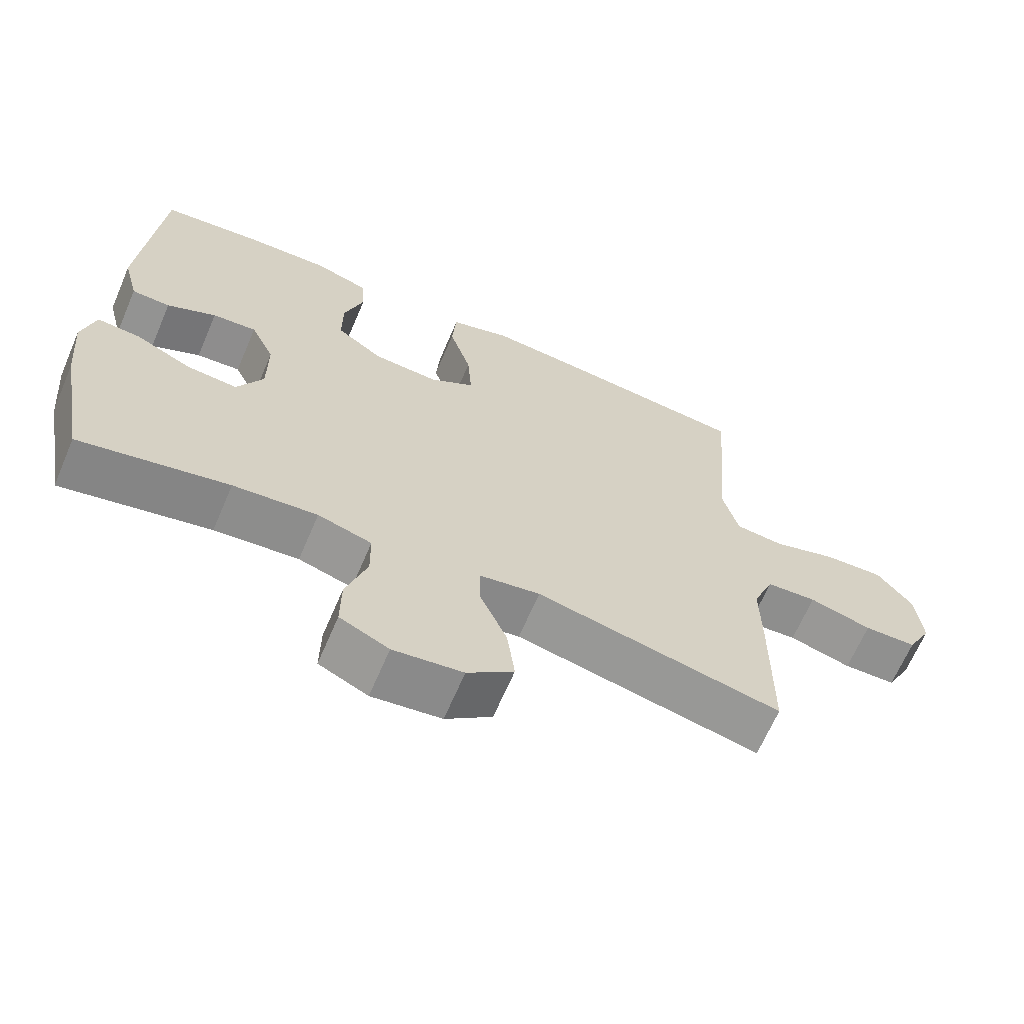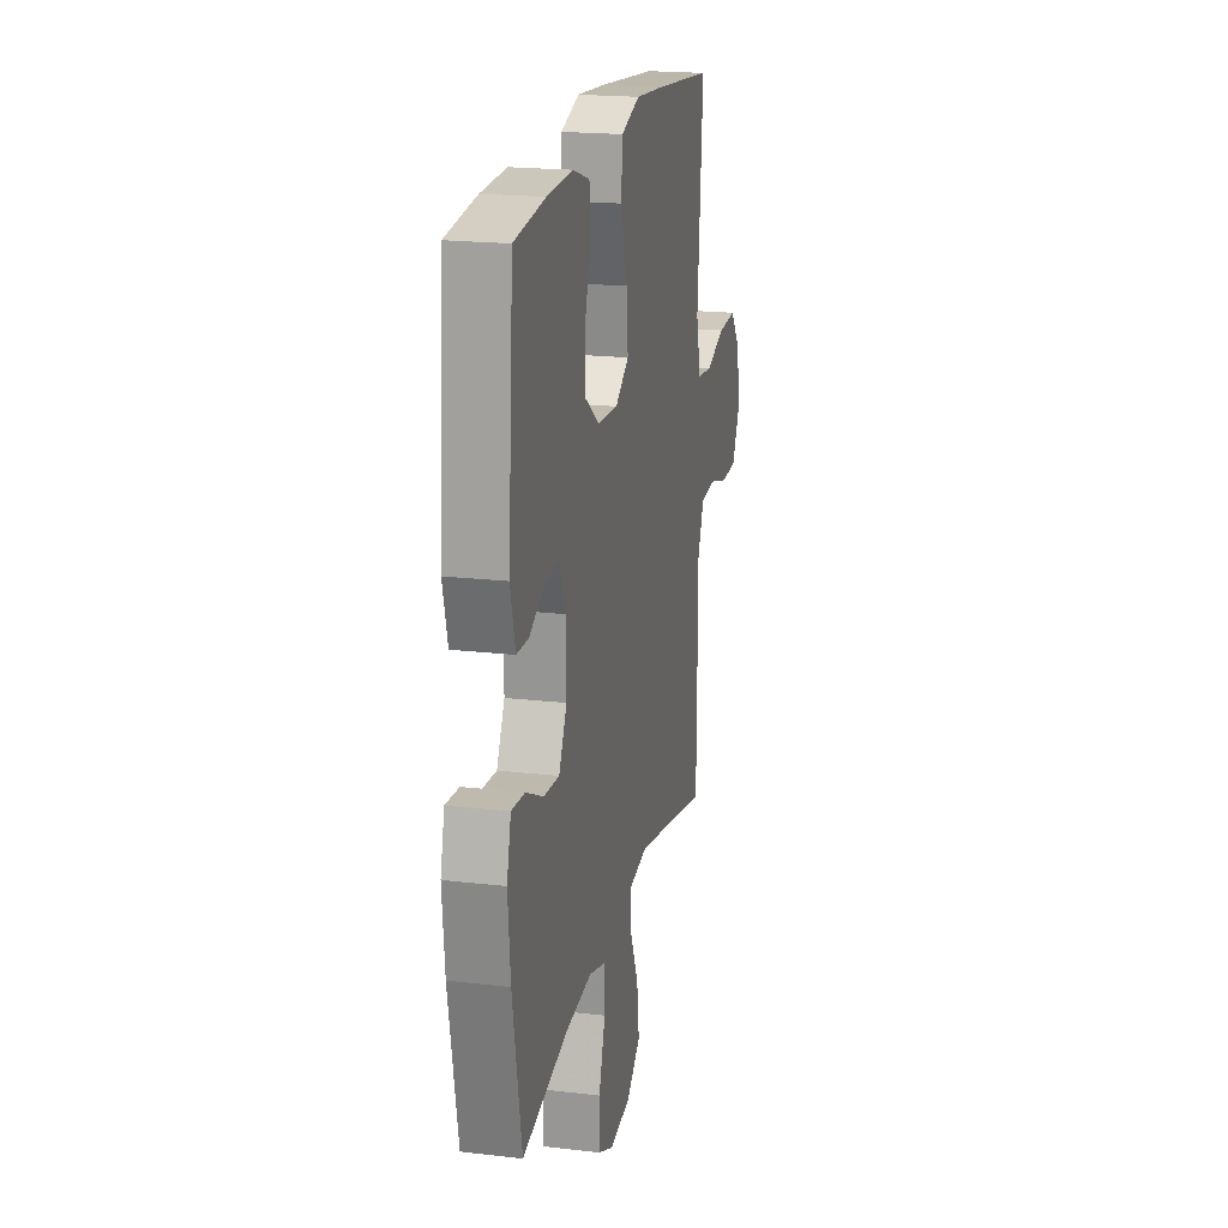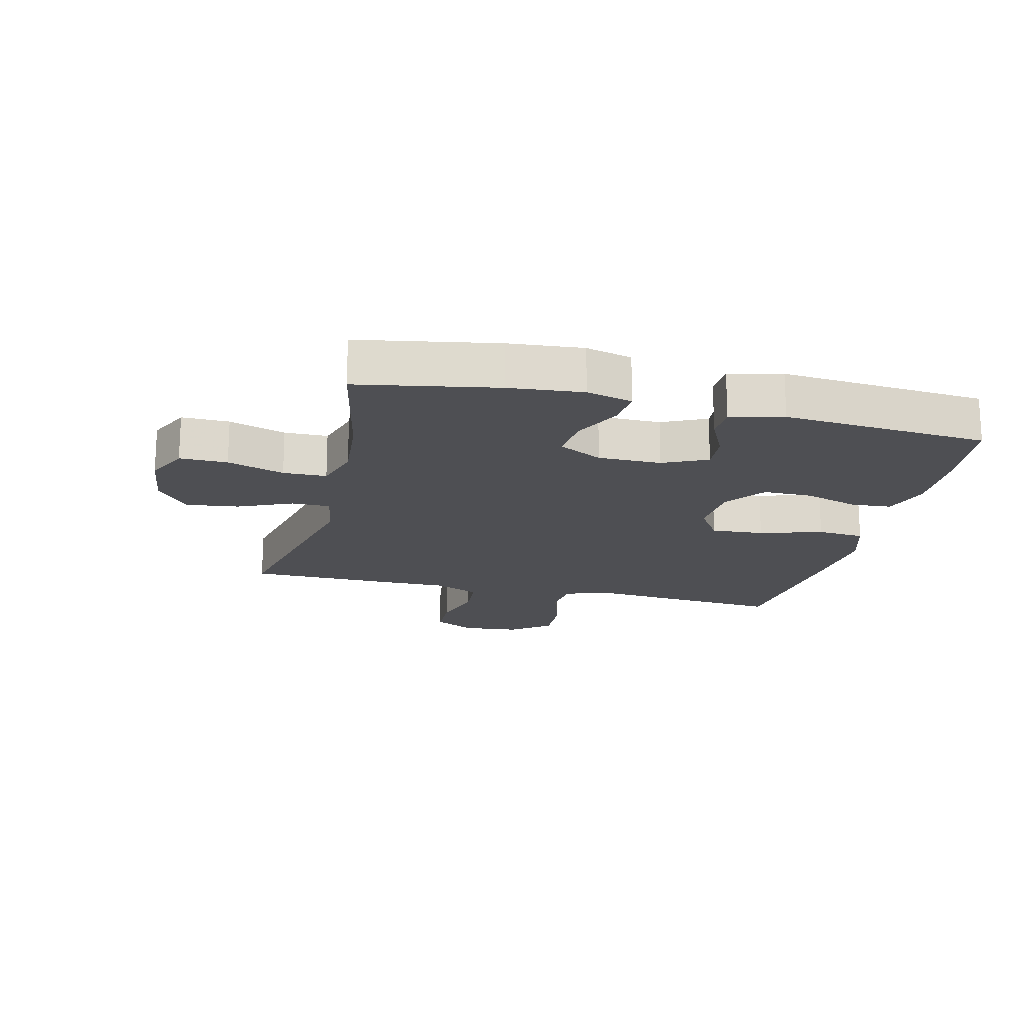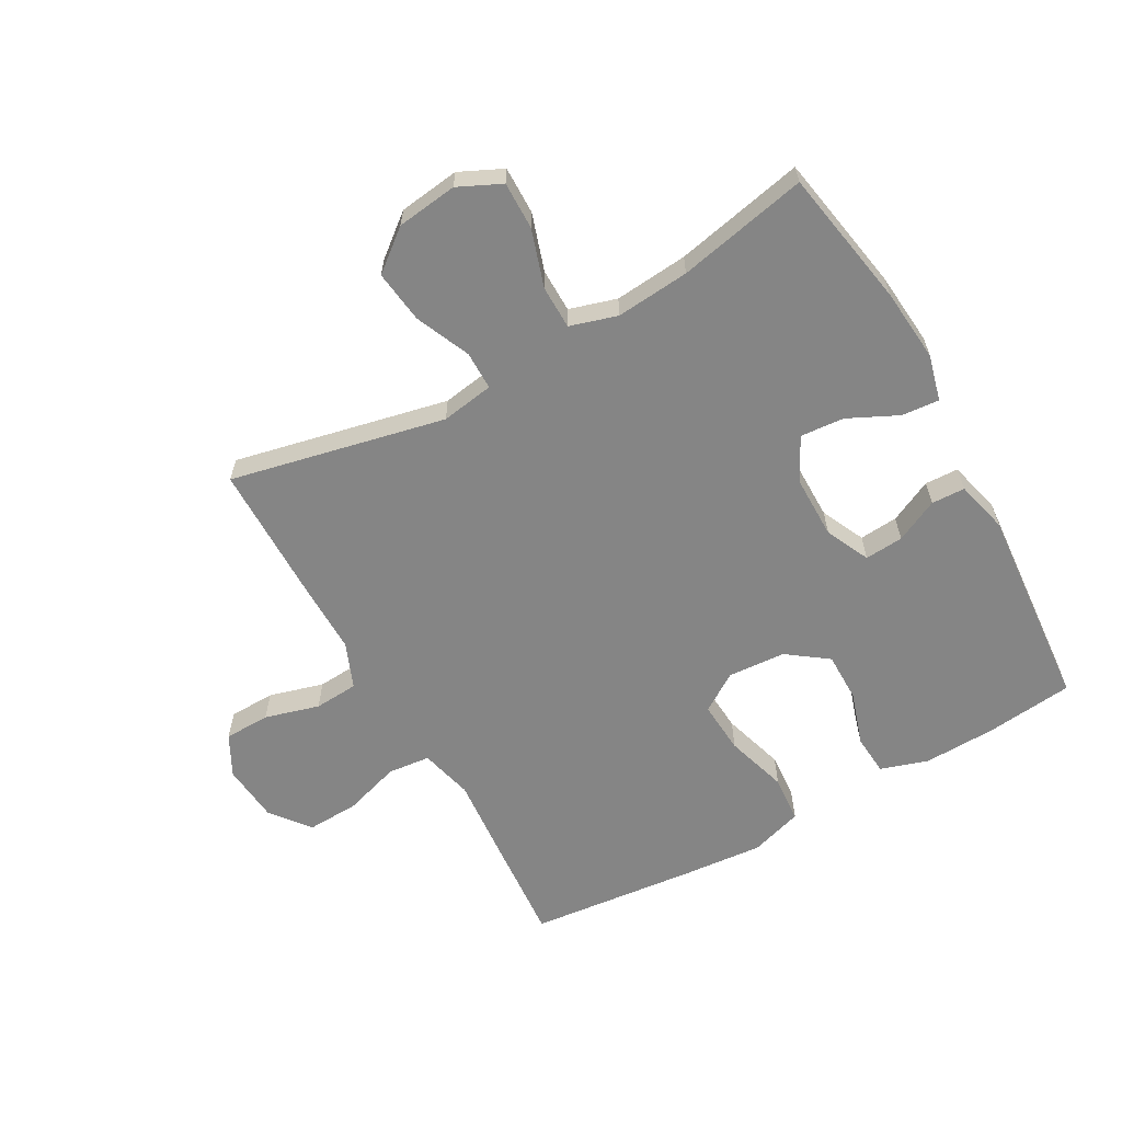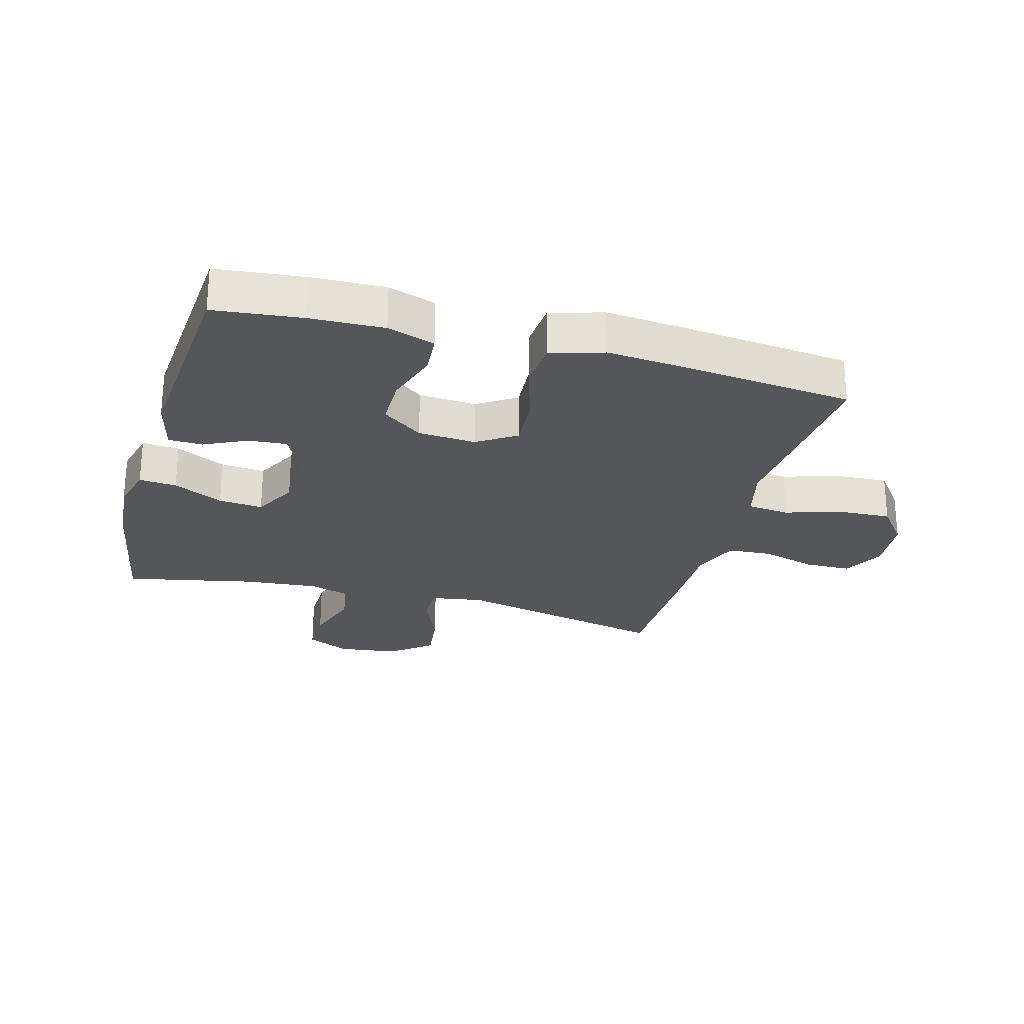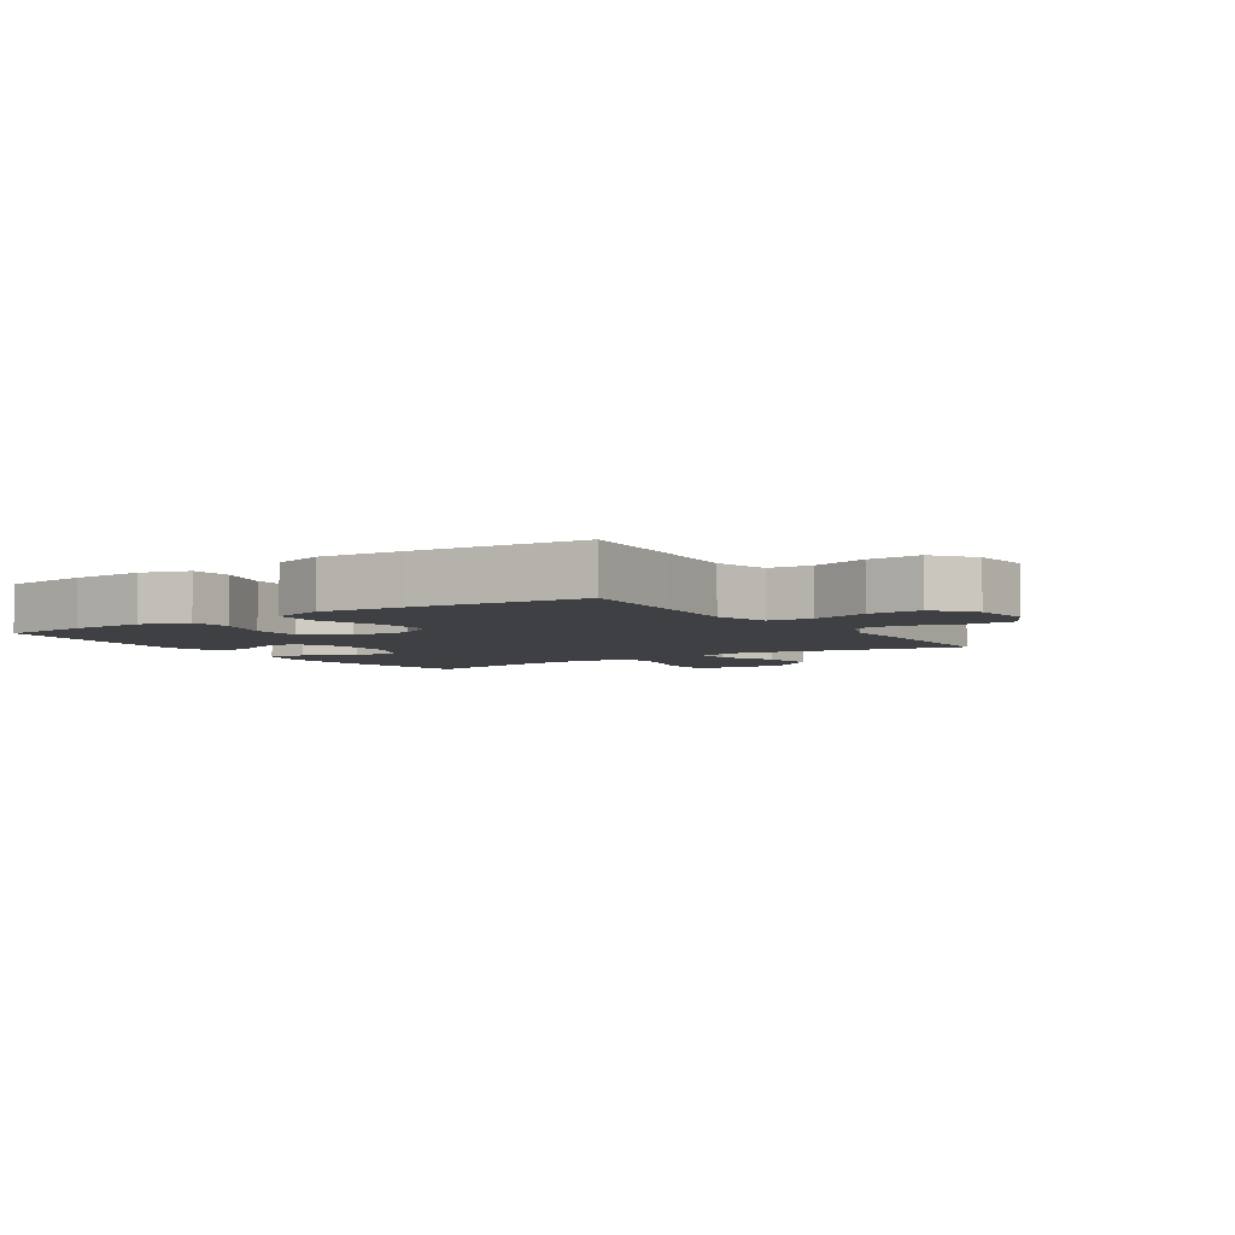
<metadata>
{"format":"obj","ext":"obj","renderer":"f3d","projection":"perspective","resolution":1024,"background":"white","views":[{"elev":-66.1,"azim":-23.2,"up":"+Z"},{"elev":19.9,"azim":-77.8,"up":"+Z"},{"elev":-18.1,"azim":-103.7,"up":"+Y"},{"elev":-61.7,"azim":-150.8,"up":"+Y"},{"elev":-25.6,"azim":-15.6,"up":"+Y"},{"elev":-4.7,"azim":33.8,"up":"+Y"}]}
</metadata>
<code>
v 0.5 0.07 0.5
v 0.486 0.07 0.32
v 0.475 0.07 0.189
v 0.497 0.07 0.102
v 0.566 0.07 0.095
v 0.658 0.07 0.124
v 0.743 0.07 0.128
v 0.793 0.07 0.064
v 0.802 0.07 -0.031
v 0.767 0.07 -0.098
v 0.692 0.07 -0.1
v 0.603 0.07 -0.075
v 0.531 0.07 -0.08
v 0.501 0.07 -0.155
v 0.502 0.07 -0.27
v 0.5 0.07 -0.5
v 0.15 0.07 -0.424
v 0.064 0.07 -0.438
v 0.064 0.07 -0.501
v 0.103 0.07 -0.59
v 0.114 0.07 -0.676
v 0.048 0.07 -0.729
v -0.051 0.07 -0.742
v -0.121 0.07 -0.709
v -0.12 0.07 -0.631
v -0.09 0.07 -0.538
v -0.091 0.07 -0.467
v -0.168 0.07 -0.444
v -0.288 0.07 -0.455
v -0.5 0.07 -0.5
v -0.541 0.07 -0.274
v -0.552 0.07 -0.154
v -0.533 0.07 -0.079
v -0.472 0.07 -0.084
v -0.391 0.07 -0.123
v -0.319 0.07 -0.129
v -0.282 0.07 -0.058
v -0.282 0.07 0.045
v -0.316 0.07 0.117
v -0.379 0.07 0.112
v -0.449 0.07 0.078
v -0.504 0.07 0.08
v -0.526 0.07 0.166
v -0.5 0.07 0.5
v -0.357 0.07 0.516
v -0.238 0.07 0.52
v -0.161 0.07 0.495
v -0.156 0.07 0.429
v -0.184 0.07 0.341
v -0.184 0.07 0.26
v -0.118 0.07 0.212
v -0.024 0.07 0.206
v 0.039 0.07 0.247
v 0.033 0.07 0.333
v 0.002 0.07 0.435
v 0.008 0.07 0.512
v 0.094 0.07 0.539
v 0.226 0.07 0.528
v 0.5 0 0.5
v 0.486 0 0.32
v 0.475 0 0.189
v 0.497 0 0.102
v 0.566 0 0.095
v 0.658 0 0.124
v 0.743 0 0.128
v 0.793 0 0.064
v 0.802 0 -0.031
v 0.767 0 -0.098
v 0.692 0 -0.1
v 0.603 0 -0.075
v 0.531 0 -0.08
v 0.501 0 -0.155
v 0.502 0 -0.27
v 0.5 0 -0.5
v 0.15 0 -0.424
v 0.064 0 -0.438
v 0.064 0 -0.501
v 0.103 0 -0.59
v 0.114 0 -0.676
v 0.048 0 -0.729
v -0.051 0 -0.742
v -0.121 0 -0.709
v -0.12 0 -0.631
v -0.09 0 -0.538
v -0.091 0 -0.467
v -0.168 0 -0.444
v -0.288 0 -0.455
v -0.5 0 -0.5
v -0.541 0 -0.274
v -0.552 0 -0.154
v -0.533 0 -0.079
v -0.472 0 -0.084
v -0.391 0 -0.123
v -0.319 0 -0.129
v -0.282 0 -0.058
v -0.282 0 0.045
v -0.316 0 0.117
v -0.379 0 0.112
v -0.449 0 0.078
v -0.504 0 0.08
v -0.526 0 0.166
v -0.5 0 0.5
v -0.357 0 0.516
v -0.238 0 0.52
v -0.161 0 0.495
v -0.156 0 0.429
v -0.184 0 0.341
v -0.184 0 0.26
v -0.118 0 0.212
v -0.024 0 0.206
v 0.039 0 0.247
v 0.033 0 0.333
v 0.002 0 0.435
v 0.008 0 0.512
v 0.094 0 0.539
v 0.226 0 0.528
f 1 2 3
f 58 1 3
f 57 58 3
f 56 57 3
f 55 56 3
f 54 55 3
f 53 54 3 4
f 52 53 4
f 51 52 4
f 47 48 49
f 46 47 49
f 45 46 49
f 44 45 49
f 43 44 49
f 42 43 49
f 41 42 49
f 40 41 49
f 39 40 49 50
f 38 39 50 51
f 33 34 35
f 32 33 35
f 31 32 35
f 30 31 35
f 29 30 35
f 28 29 35 36
f 27 28 36 37
f 24 25 26
f 23 24 26
f 22 23 26
f 21 22 26
f 20 21 26
f 19 20 26
f 18 19 26 27
f 14 15 16 17
f 13 14 17 18
f 10 11 12
f 9 10 12
f 8 9 12
f 7 8 12
f 6 7 12
f 5 6 12
f 4 5 12 13
f 37 38 51
f 27 37 51
f 18 27 51
f 13 18 51
f 4 13 51
f 61 60 59
f 61 59 116
f 61 116 115
f 61 115 114
f 61 114 113
f 61 113 112
f 62 61 112 111
f 62 111 110
f 62 110 109
f 107 106 105
f 107 105 104
f 107 104 103
f 107 103 102
f 107 102 101
f 107 101 100
f 107 100 99
f 107 99 98
f 108 107 98 97
f 109 108 97 96
f 93 92 91
f 93 91 90
f 93 90 89
f 93 89 88
f 93 88 87
f 94 93 87 86
f 95 94 86 85
f 84 83 82
f 84 82 81
f 84 81 80
f 84 80 79
f 84 79 78
f 84 78 77
f 85 84 77 76
f 75 74 73 72
f 76 75 72 71
f 70 69 68
f 70 68 67
f 70 67 66
f 70 66 65
f 70 65 64
f 70 64 63
f 71 70 63 62
f 109 96 95
f 109 95 85
f 109 85 76
f 109 76 71
f 109 71 62
f 1 59 60 2
f 2 60 61 3
f 3 61 62 4
f 4 62 63 5
f 5 63 64 6
f 6 64 65 7
f 7 65 66 8
f 8 66 67 9
f 9 67 68 10
f 10 68 69 11
f 11 69 70 12
f 12 70 71 13
f 13 71 72 14
f 14 72 73 15
f 15 73 74 16
f 16 74 75 17
f 17 75 76 18
f 18 76 77 19
f 19 77 78 20
f 20 78 79 21
f 21 79 80 22
f 22 80 81 23
f 23 81 82 24
f 24 82 83 25
f 25 83 84 26
f 26 84 85 27
f 27 85 86 28
f 28 86 87 29
f 29 87 88 30
f 30 88 89 31
f 31 89 90 32
f 32 90 91 33
f 33 91 92 34
f 34 92 93 35
f 35 93 94 36
f 36 94 95 37
f 37 95 96 38
f 38 96 97 39
f 39 97 98 40
f 40 98 99 41
f 41 99 100 42
f 42 100 101 43
f 43 101 102 44
f 44 102 103 45
f 45 103 104 46
f 46 104 105 47
f 47 105 106 48
f 48 106 107 49
f 49 107 108 50
f 50 108 109 51
f 51 109 110 52
f 52 110 111 53
f 53 111 112 54
f 54 112 113 55
f 55 113 114 56
f 56 114 115 57
f 57 115 116 58
f 58 116 59 1

</code>
